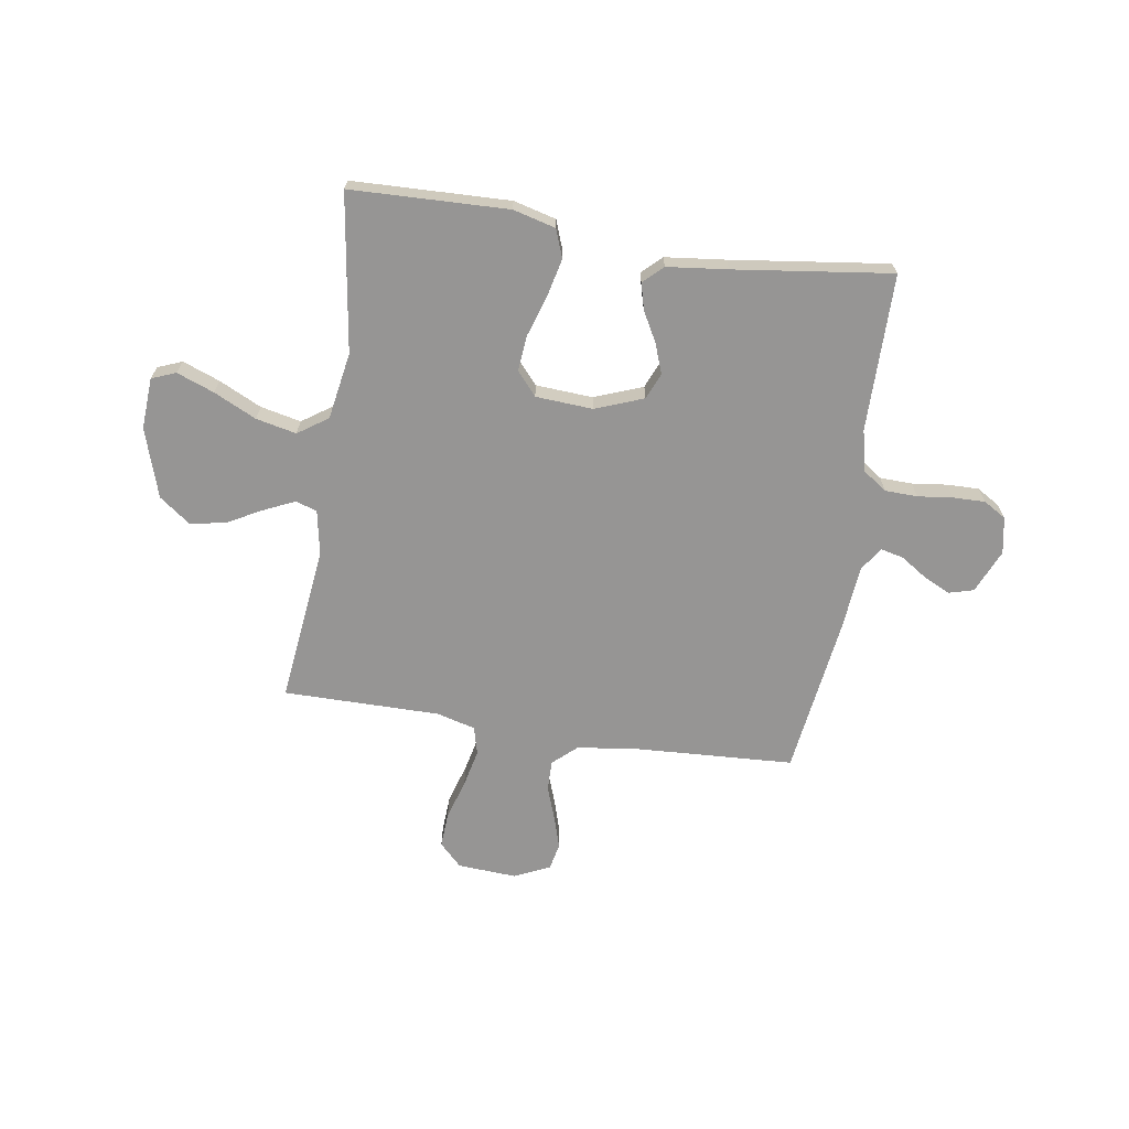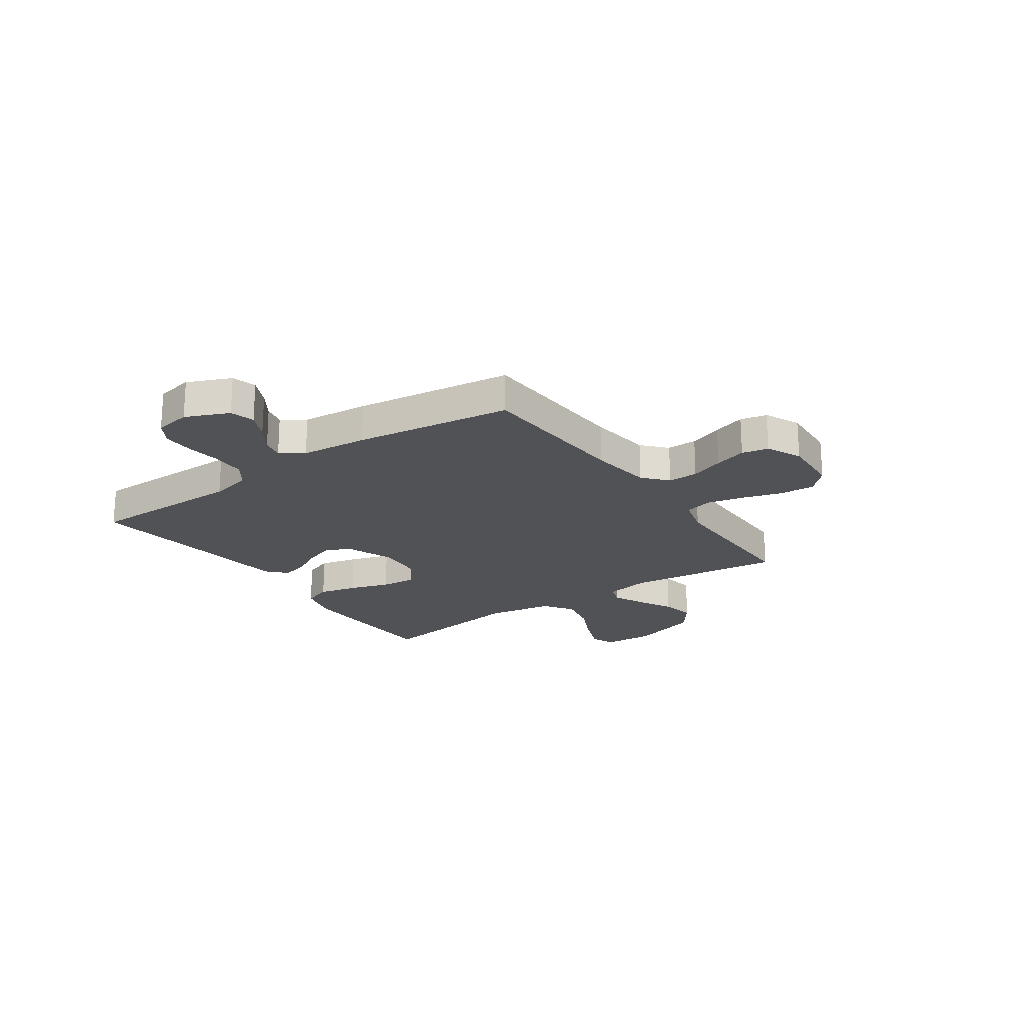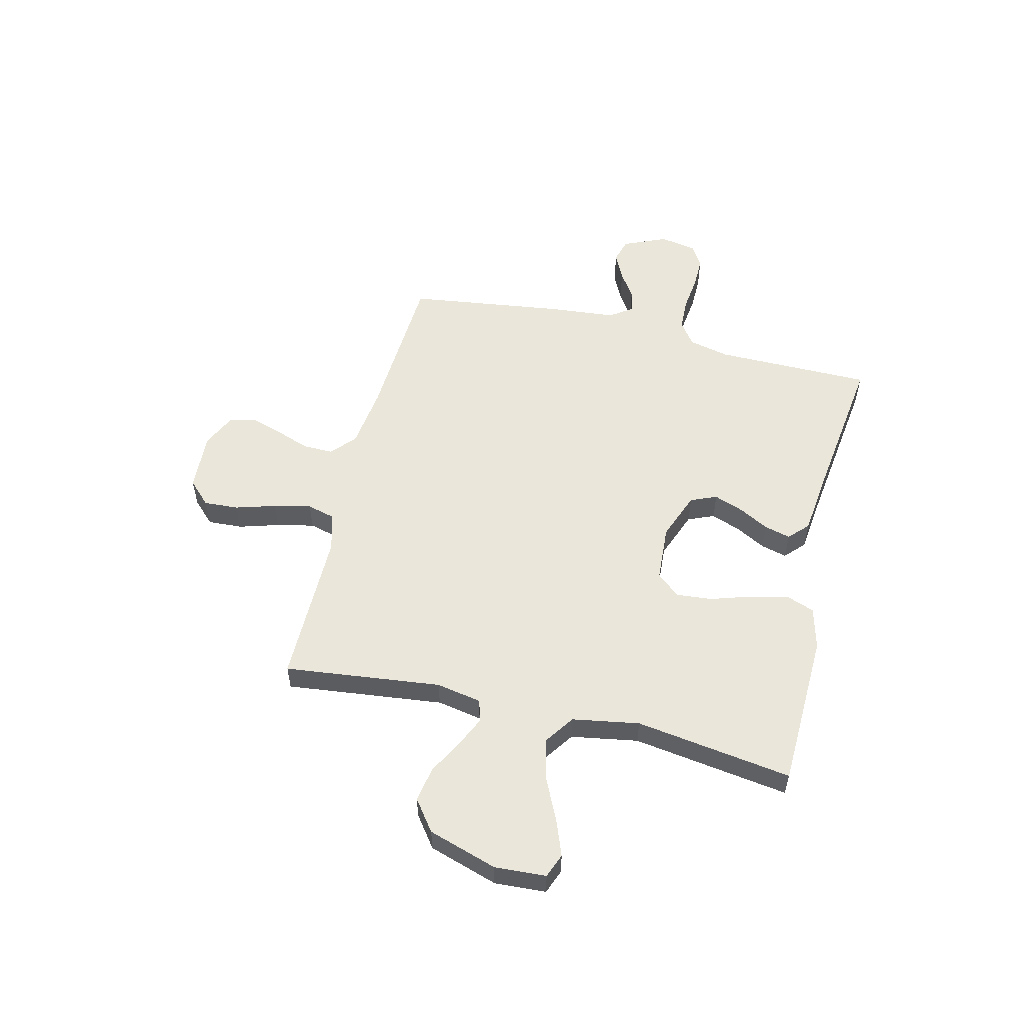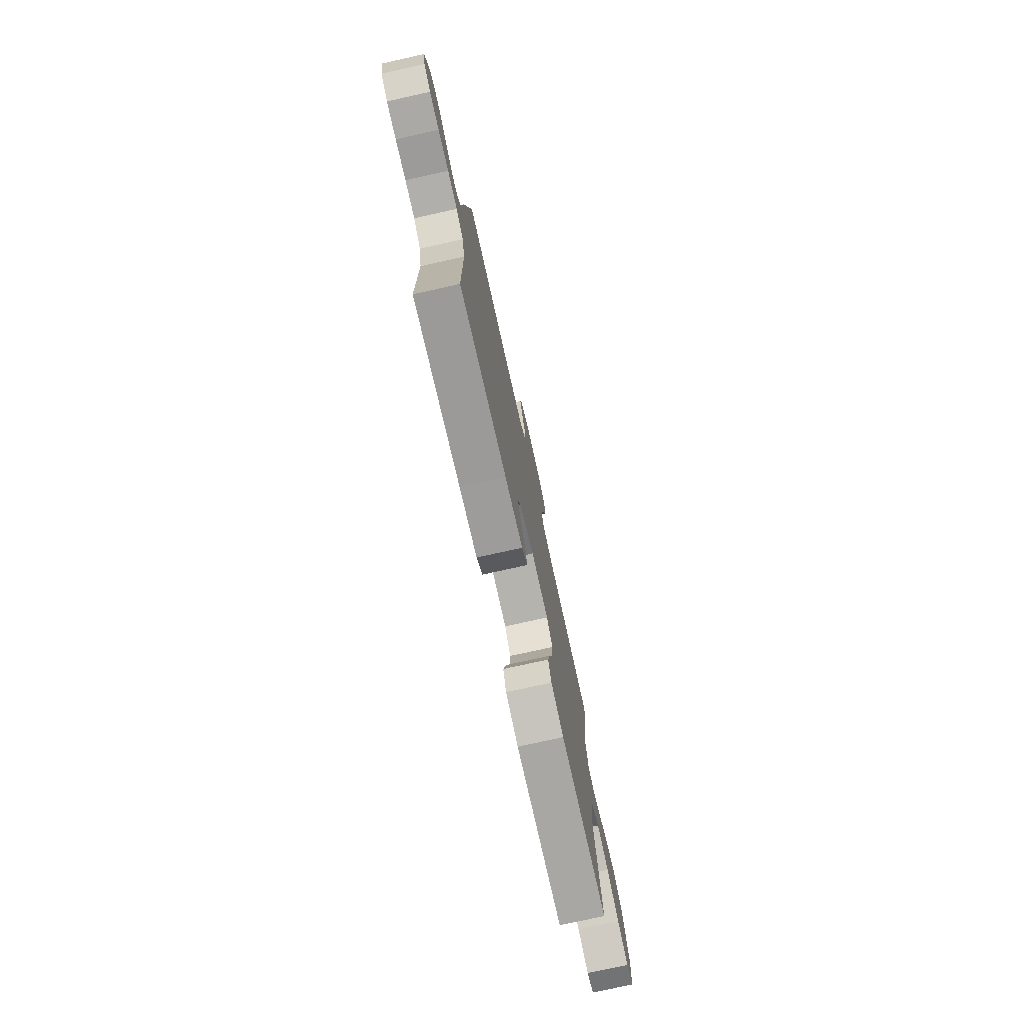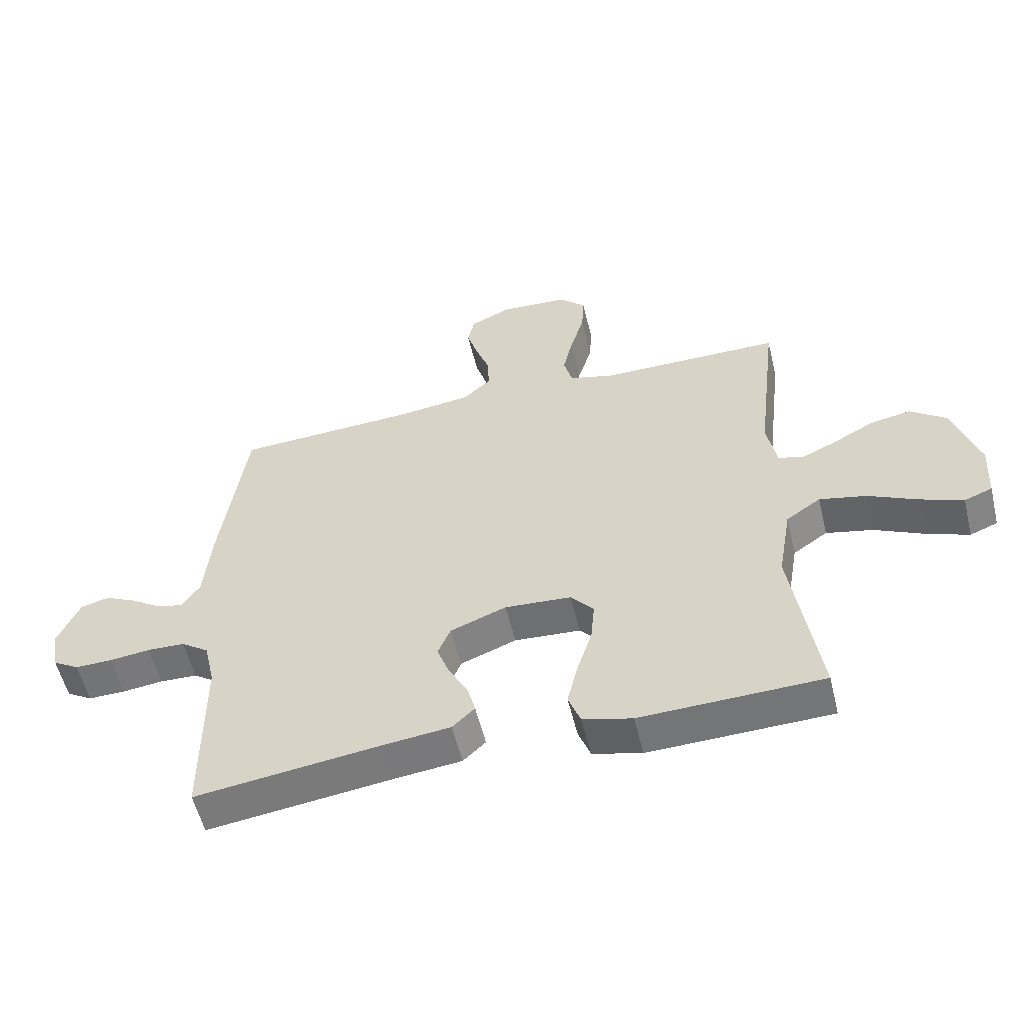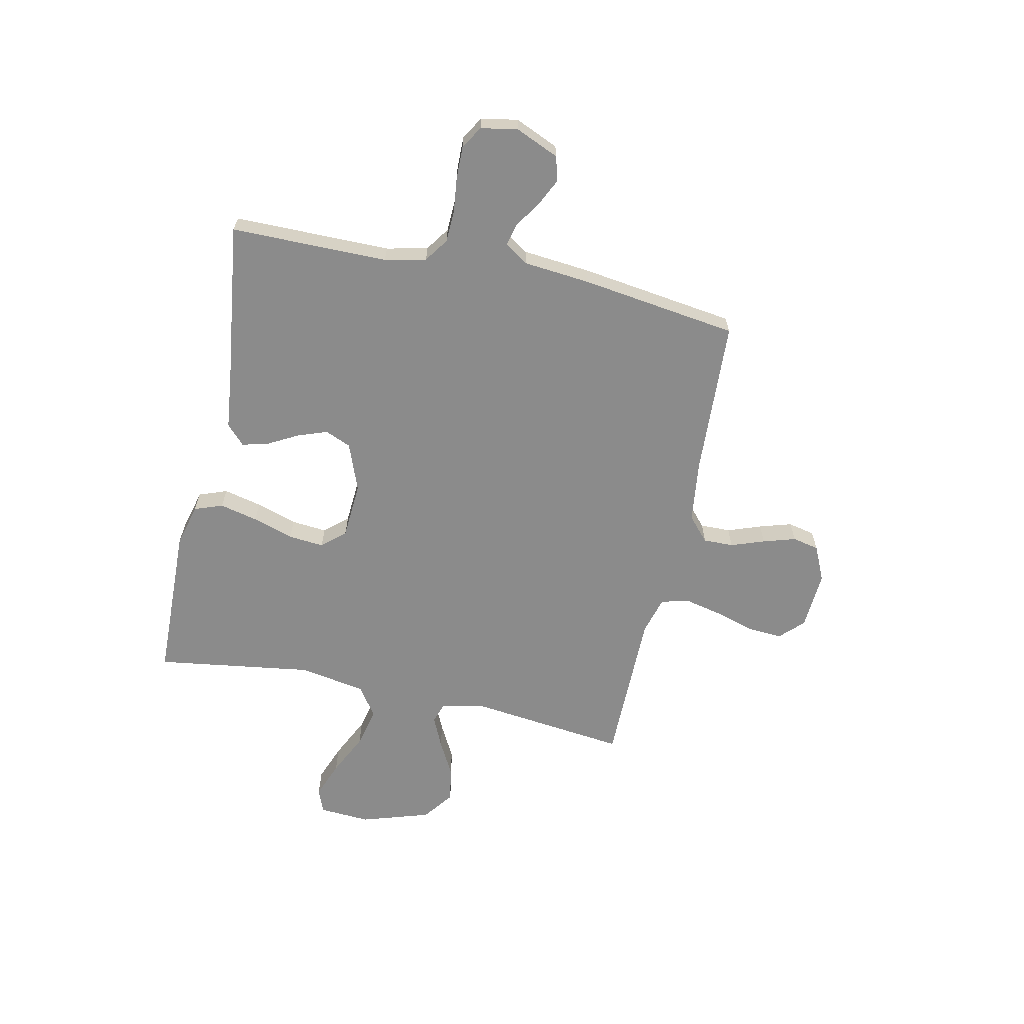
<metadata>
{"format":"obj","ext":"obj","renderer":"f3d","projection":"perspective","resolution":1024,"background":"white","views":[{"elev":-67.6,"azim":171.2,"up":"+Y"},{"elev":-21.1,"azim":-55.1,"up":"+Y"},{"elev":54.7,"azim":103.7,"up":"+Y"},{"elev":-76.4,"azim":-77.5,"up":"+Z"},{"elev":-55.9,"azim":13.6,"up":"+Z"},{"elev":-63.8,"azim":-102.2,"up":"+Y"}]}
</metadata>
<code>
v 0.5 0.07 -0.5
v 0.2 0.07 -0.509
v 0.119 0.07 -0.488
v 0.099 0.07 -0.434
v 0.116 0.07 -0.361
v 0.141 0.07 -0.283
v 0.147 0.07 -0.215
v 0.109 0.07 -0.171
v 0 0.07 -0.164
v -0.092 0.07 -0.199
v -0.113 0.07 -0.249
v -0.092 0.07 -0.306
v -0.061 0.07 -0.363
v -0.048 0.07 -0.413
v -0.085 0.07 -0.448
v -0.2 0.07 -0.461
v -0.5 0.07 -0.5
v -0.501 0.07 -0.2
v -0.519 0.07 -0.121
v -0.565 0.07 -0.089
v -0.627 0.07 -0.087
v -0.694 0.07 -0.095
v -0.755 0.07 -0.096
v -0.798 0.07 -0.07
v -0.811 0.07 0
v -0.775 0.07 0.083
v -0.728 0.07 0.096
v -0.676 0.07 0.071
v -0.626 0.07 0.038
v -0.583 0.07 0.028
v -0.553 0.07 0.072
v -0.541 0.07 0.2
v -0.5 0.07 0.5
v -0.2 0.07 0.516
v -0.081 0.07 0.531
v -0.035 0.07 0.572
v -0.036 0.07 0.63
v -0.059 0.07 0.694
v -0.078 0.07 0.756
v -0.067 0.07 0.807
v 0 0.07 0.838
v 0.113 0.07 0.831
v 0.156 0.07 0.788
v 0.152 0.07 0.721
v 0.129 0.07 0.645
v 0.113 0.07 0.573
v 0.127 0.07 0.52
v 0.2 0.07 0.5
v 0.5 0.07 0.5
v 0.465 0.07 0.2
v 0.481 0.07 0.114
v 0.522 0.07 0.101
v 0.581 0.07 0.128
v 0.648 0.07 0.164
v 0.715 0.07 0.176
v 0.774 0.07 0.132
v 0.816 0.07 0
v 0.81 0.07 -0.098
v 0.764 0.07 -0.116
v 0.693 0.07 -0.089
v 0.612 0.07 -0.05
v 0.535 0.07 -0.033
v 0.478 0.07 -0.072
v 0.456 0.07 -0.2
v 0.5 0 -0.5
v 0.2 0 -0.509
v 0.119 0 -0.488
v 0.099 0 -0.434
v 0.116 0 -0.361
v 0.141 0 -0.283
v 0.147 0 -0.215
v 0.109 0 -0.171
v 0 0 -0.164
v -0.092 0 -0.199
v -0.113 0 -0.249
v -0.092 0 -0.306
v -0.061 0 -0.363
v -0.048 0 -0.413
v -0.085 0 -0.448
v -0.2 0 -0.461
v -0.5 0 -0.5
v -0.501 0 -0.2
v -0.519 0 -0.121
v -0.565 0 -0.089
v -0.627 0 -0.087
v -0.694 0 -0.095
v -0.755 0 -0.096
v -0.798 0 -0.07
v -0.811 0 0
v -0.775 0 0.083
v -0.728 0 0.096
v -0.676 0 0.071
v -0.626 0 0.038
v -0.583 0 0.028
v -0.553 0 0.072
v -0.541 0 0.2
v -0.5 0 0.5
v -0.2 0 0.516
v -0.081 0 0.531
v -0.035 0 0.572
v -0.036 0 0.63
v -0.059 0 0.694
v -0.078 0 0.756
v -0.067 0 0.807
v 0 0 0.838
v 0.113 0 0.831
v 0.156 0 0.788
v 0.152 0 0.721
v 0.129 0 0.645
v 0.113 0 0.573
v 0.127 0 0.52
v 0.2 0 0.5
v 0.5 0 0.5
v 0.465 0 0.2
v 0.481 0 0.114
v 0.522 0 0.101
v 0.581 0 0.128
v 0.648 0 0.164
v 0.715 0 0.176
v 0.774 0 0.132
v 0.816 0 0
v 0.81 0 -0.098
v 0.764 0 -0.116
v 0.693 0 -0.089
v 0.612 0 -0.05
v 0.535 0 -0.033
v 0.478 0 -0.072
v 0.456 0 -0.2
f 59 60 61
f 58 59 61
f 57 58 61
f 56 57 61
f 55 56 61
f 54 55 61
f 53 54 61
f 52 53 61 62
f 51 52 62 63
f 48 49 50
f 51 63 64
f 50 51 64
f 48 50 64
f 47 48 64
f 43 44 45
f 42 43 45
f 41 42 45
f 40 41 45
f 39 40 45
f 38 39 45
f 37 38 45
f 36 37 45 46
f 35 36 46 47
f 31 32 33 34
f 35 47 64
f 34 35 64
f 31 34 64
f 30 31 64
f 27 28 29
f 26 27 29
f 25 26 29
f 24 25 29
f 23 24 29
f 22 23 29
f 21 22 29
f 20 21 29 30
f 16 17 18
f 16 18 19
f 15 16 19
f 14 15 19
f 13 14 19
f 12 13 19
f 19 20 30
f 12 19 30
f 11 12 30
f 4 5 6
f 3 4 6
f 2 3 6
f 1 2 6
f 64 1 6
f 64 6 7
f 10 11 30
f 9 10 30
f 8 9 30
f 8 30 64
f 7 8 64
f 125 124 123
f 125 123 122
f 125 122 121
f 125 121 120
f 125 120 119
f 125 119 118
f 125 118 117
f 126 125 117 116
f 127 126 116 115
f 114 113 112
f 128 127 115
f 128 115 114
f 128 114 112
f 128 112 111
f 109 108 107
f 109 107 106
f 109 106 105
f 109 105 104
f 109 104 103
f 109 103 102
f 109 102 101
f 110 109 101 100
f 111 110 100 99
f 98 97 96 95
f 128 111 99
f 128 99 98
f 128 98 95
f 128 95 94
f 93 92 91
f 93 91 90
f 93 90 89
f 93 89 88
f 93 88 87
f 93 87 86
f 93 86 85
f 94 93 85 84
f 82 81 80
f 83 82 80
f 83 80 79
f 83 79 78
f 83 78 77
f 83 77 76
f 94 84 83
f 94 83 76
f 94 76 75
f 70 69 68
f 70 68 67
f 70 67 66
f 70 66 65
f 70 65 128
f 71 70 128
f 94 75 74
f 94 74 73
f 94 73 72
f 128 94 72
f 128 72 71
f 1 65 66 2
f 2 66 67 3
f 3 67 68 4
f 4 68 69 5
f 5 69 70 6
f 6 70 71 7
f 7 71 72 8
f 8 72 73 9
f 9 73 74 10
f 10 74 75 11
f 11 75 76 12
f 12 76 77 13
f 13 77 78 14
f 14 78 79 15
f 15 79 80 16
f 16 80 81 17
f 17 81 82 18
f 18 82 83 19
f 19 83 84 20
f 20 84 85 21
f 21 85 86 22
f 22 86 87 23
f 23 87 88 24
f 24 88 89 25
f 25 89 90 26
f 26 90 91 27
f 27 91 92 28
f 28 92 93 29
f 29 93 94 30
f 30 94 95 31
f 31 95 96 32
f 32 96 97 33
f 33 97 98 34
f 34 98 99 35
f 35 99 100 36
f 36 100 101 37
f 37 101 102 38
f 38 102 103 39
f 39 103 104 40
f 40 104 105 41
f 41 105 106 42
f 42 106 107 43
f 43 107 108 44
f 44 108 109 45
f 45 109 110 46
f 46 110 111 47
f 47 111 112 48
f 48 112 113 49
f 49 113 114 50
f 50 114 115 51
f 51 115 116 52
f 52 116 117 53
f 53 117 118 54
f 54 118 119 55
f 55 119 120 56
f 56 120 121 57
f 57 121 122 58
f 58 122 123 59
f 59 123 124 60
f 60 124 125 61
f 61 125 126 62
f 62 126 127 63
f 63 127 128 64
f 64 128 65 1

</code>
